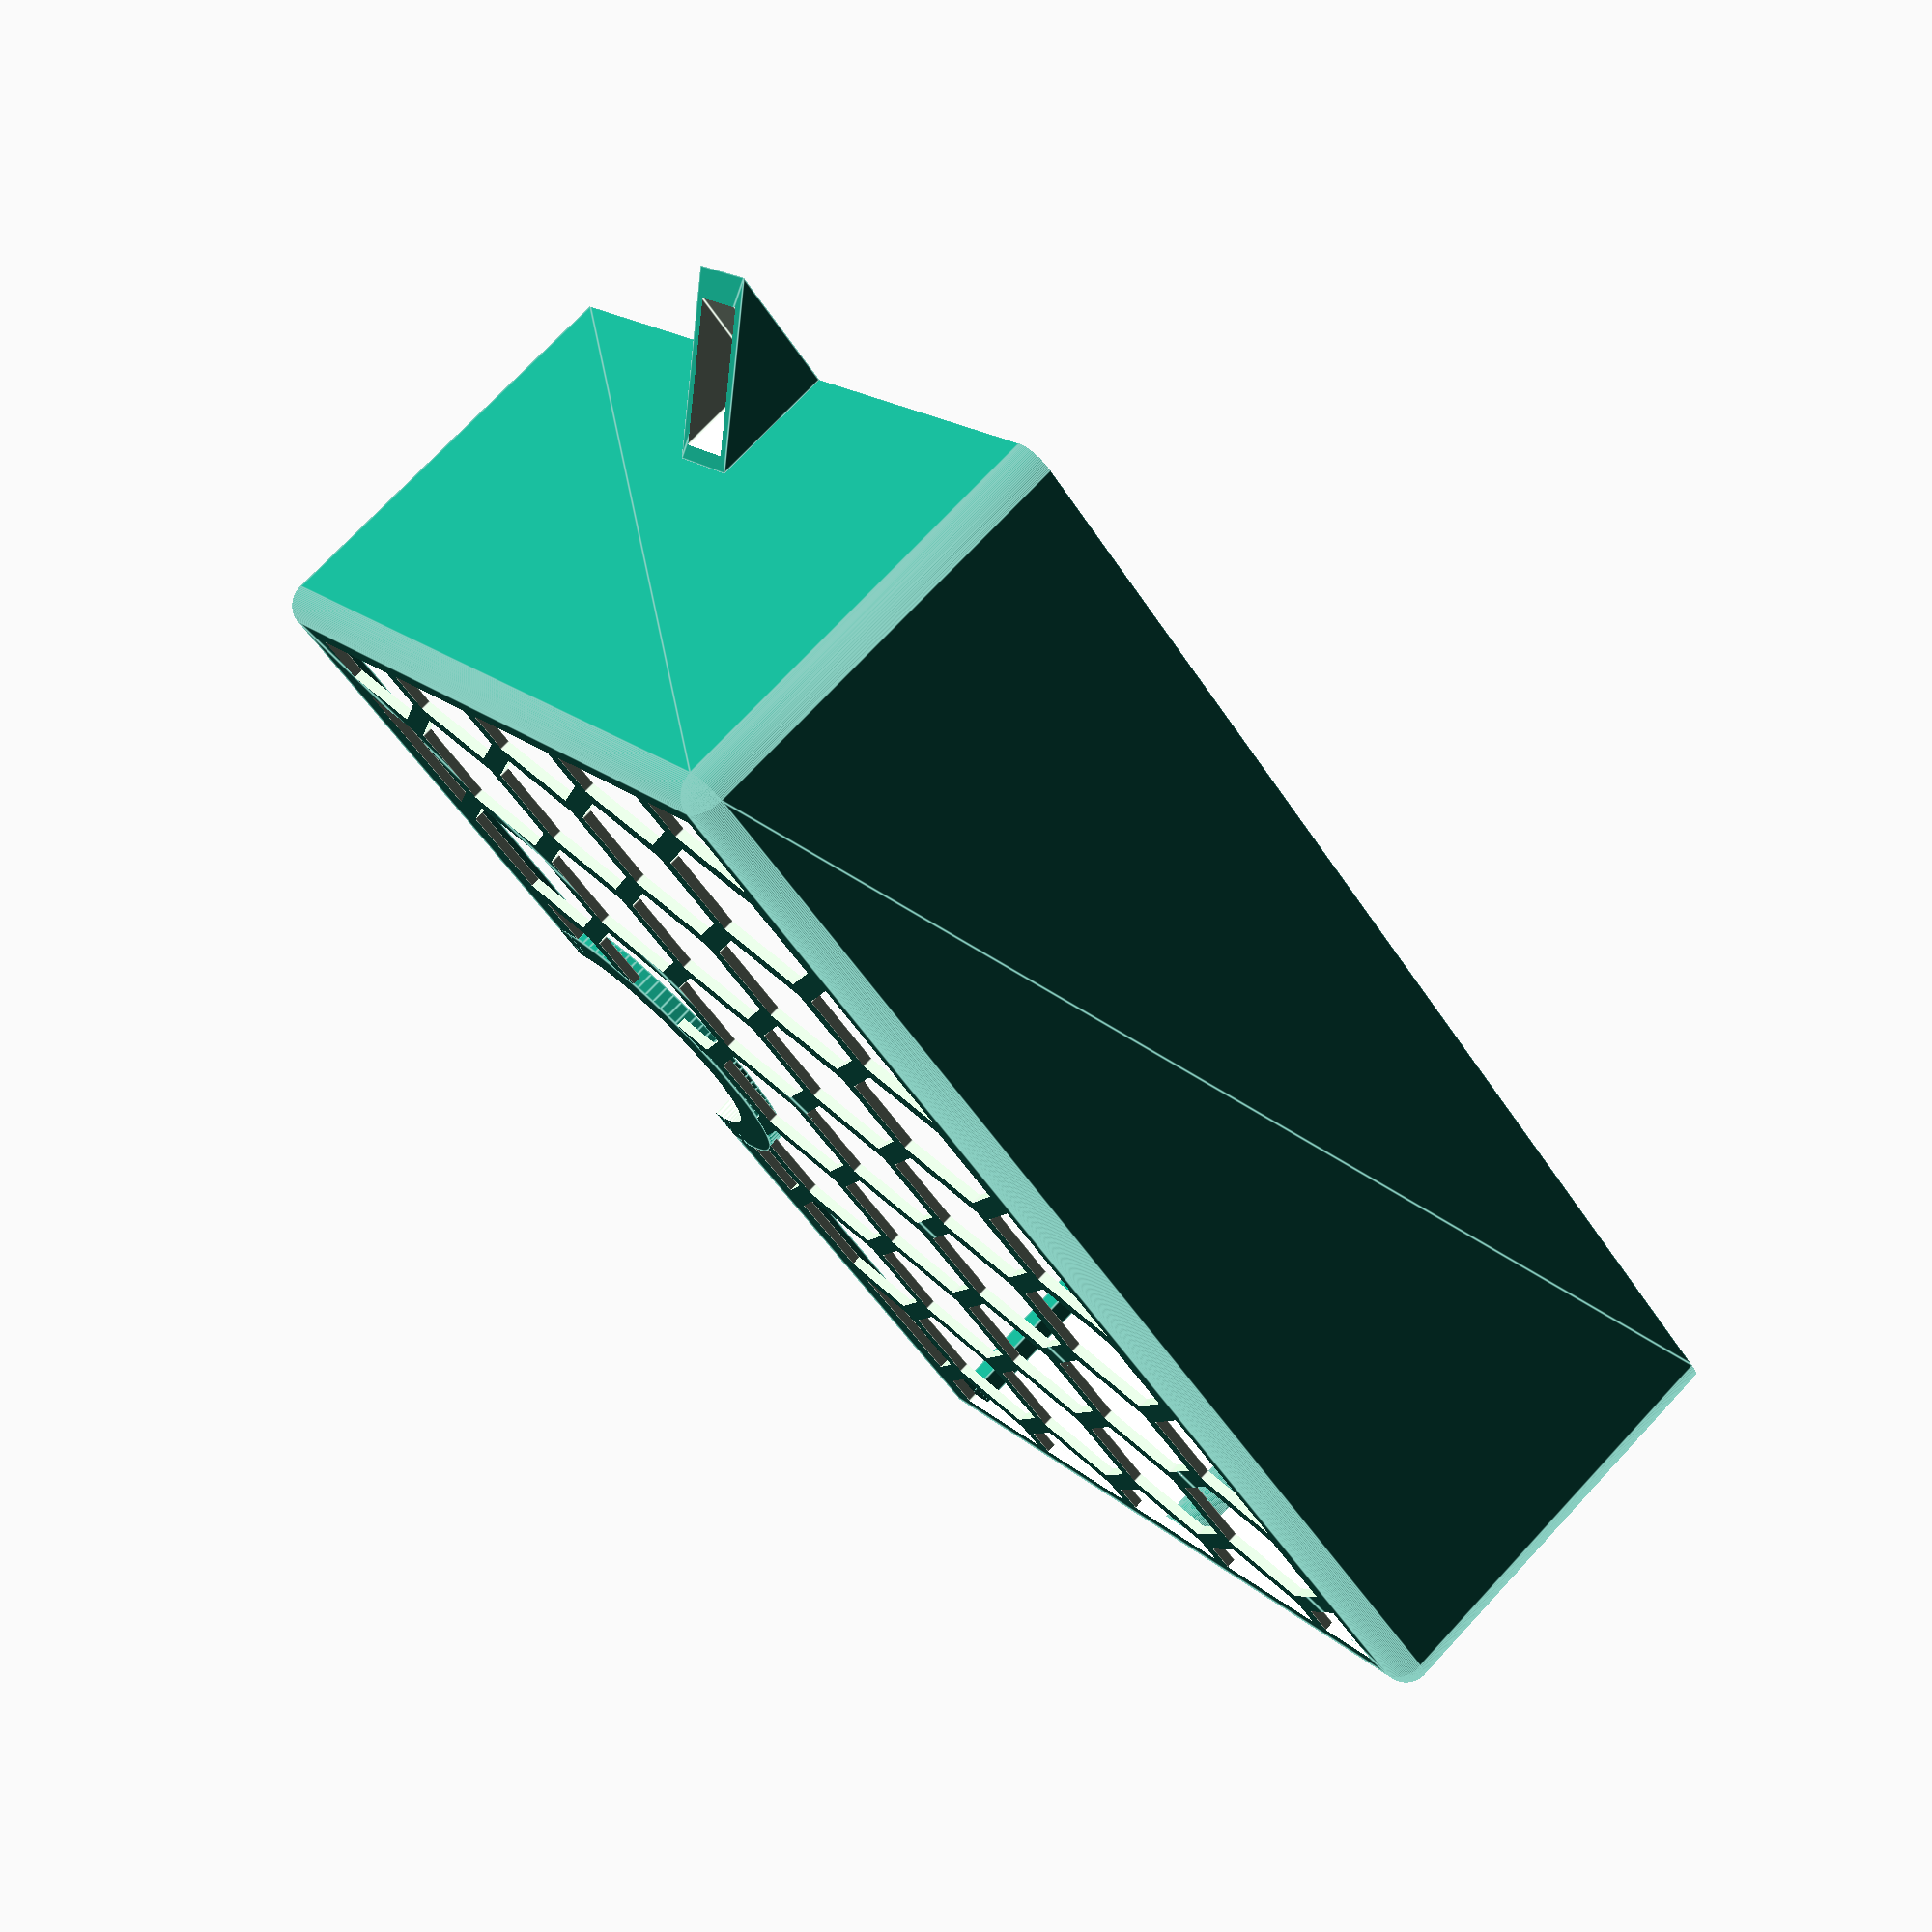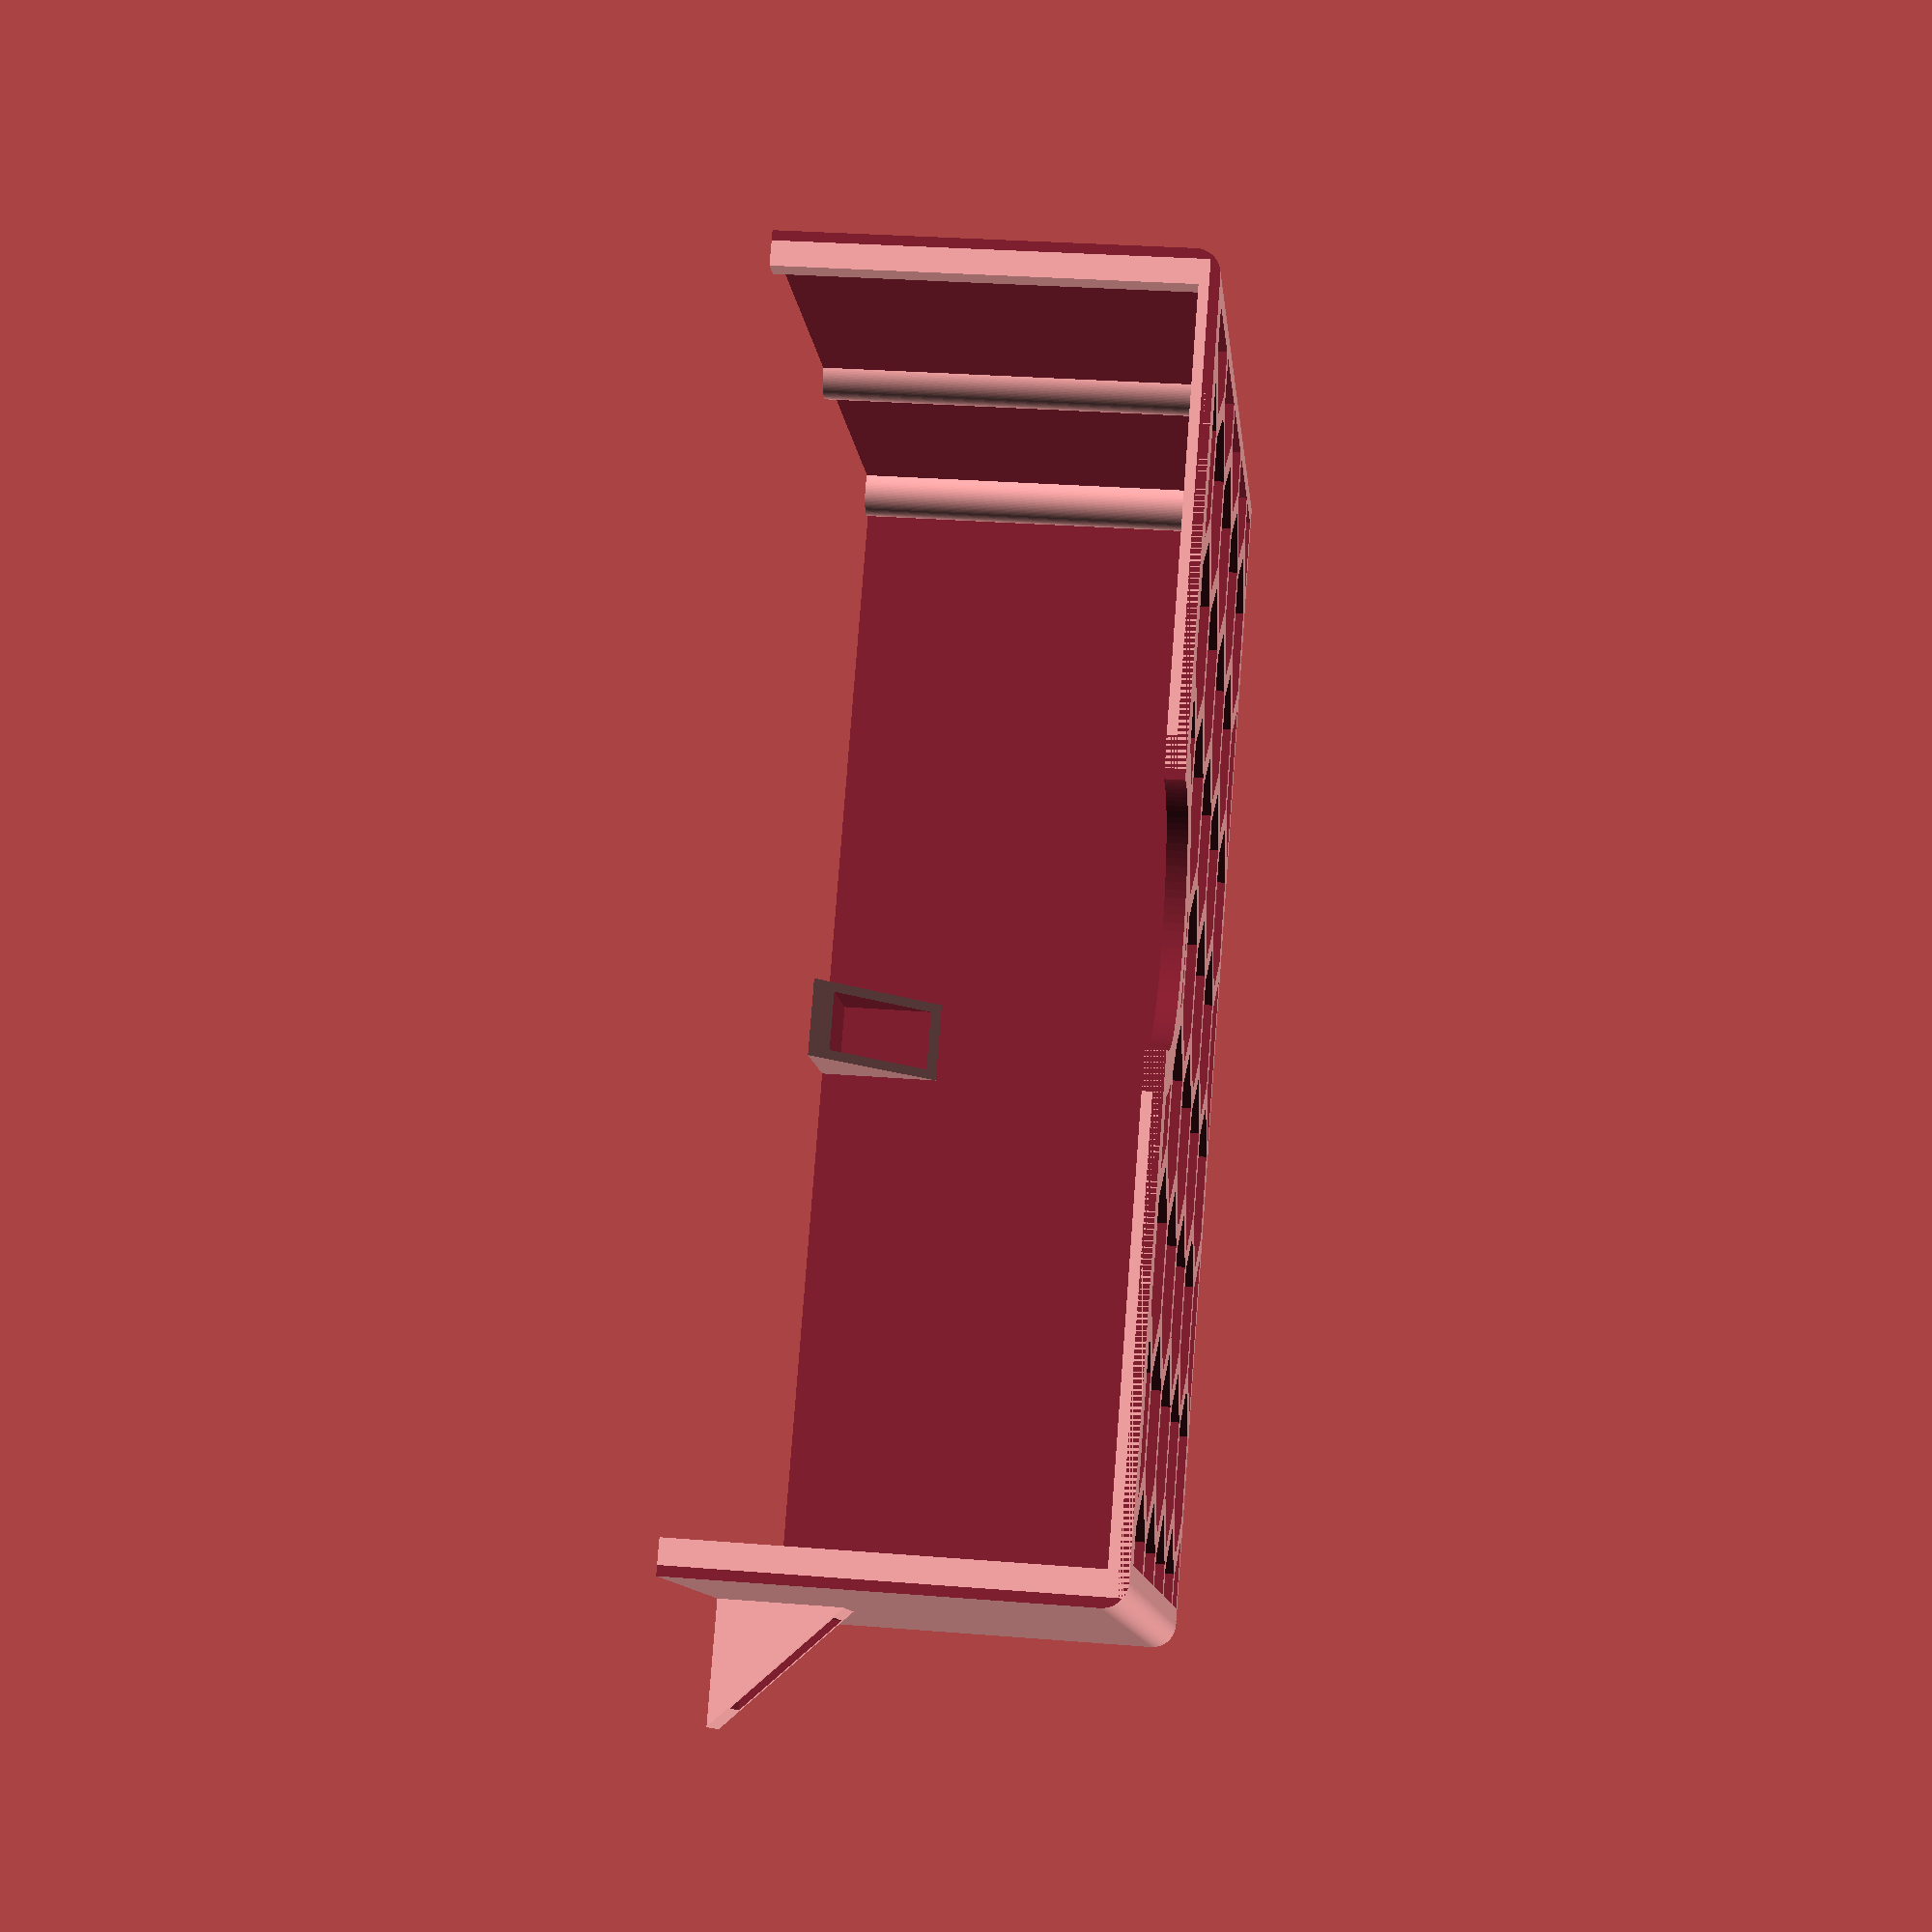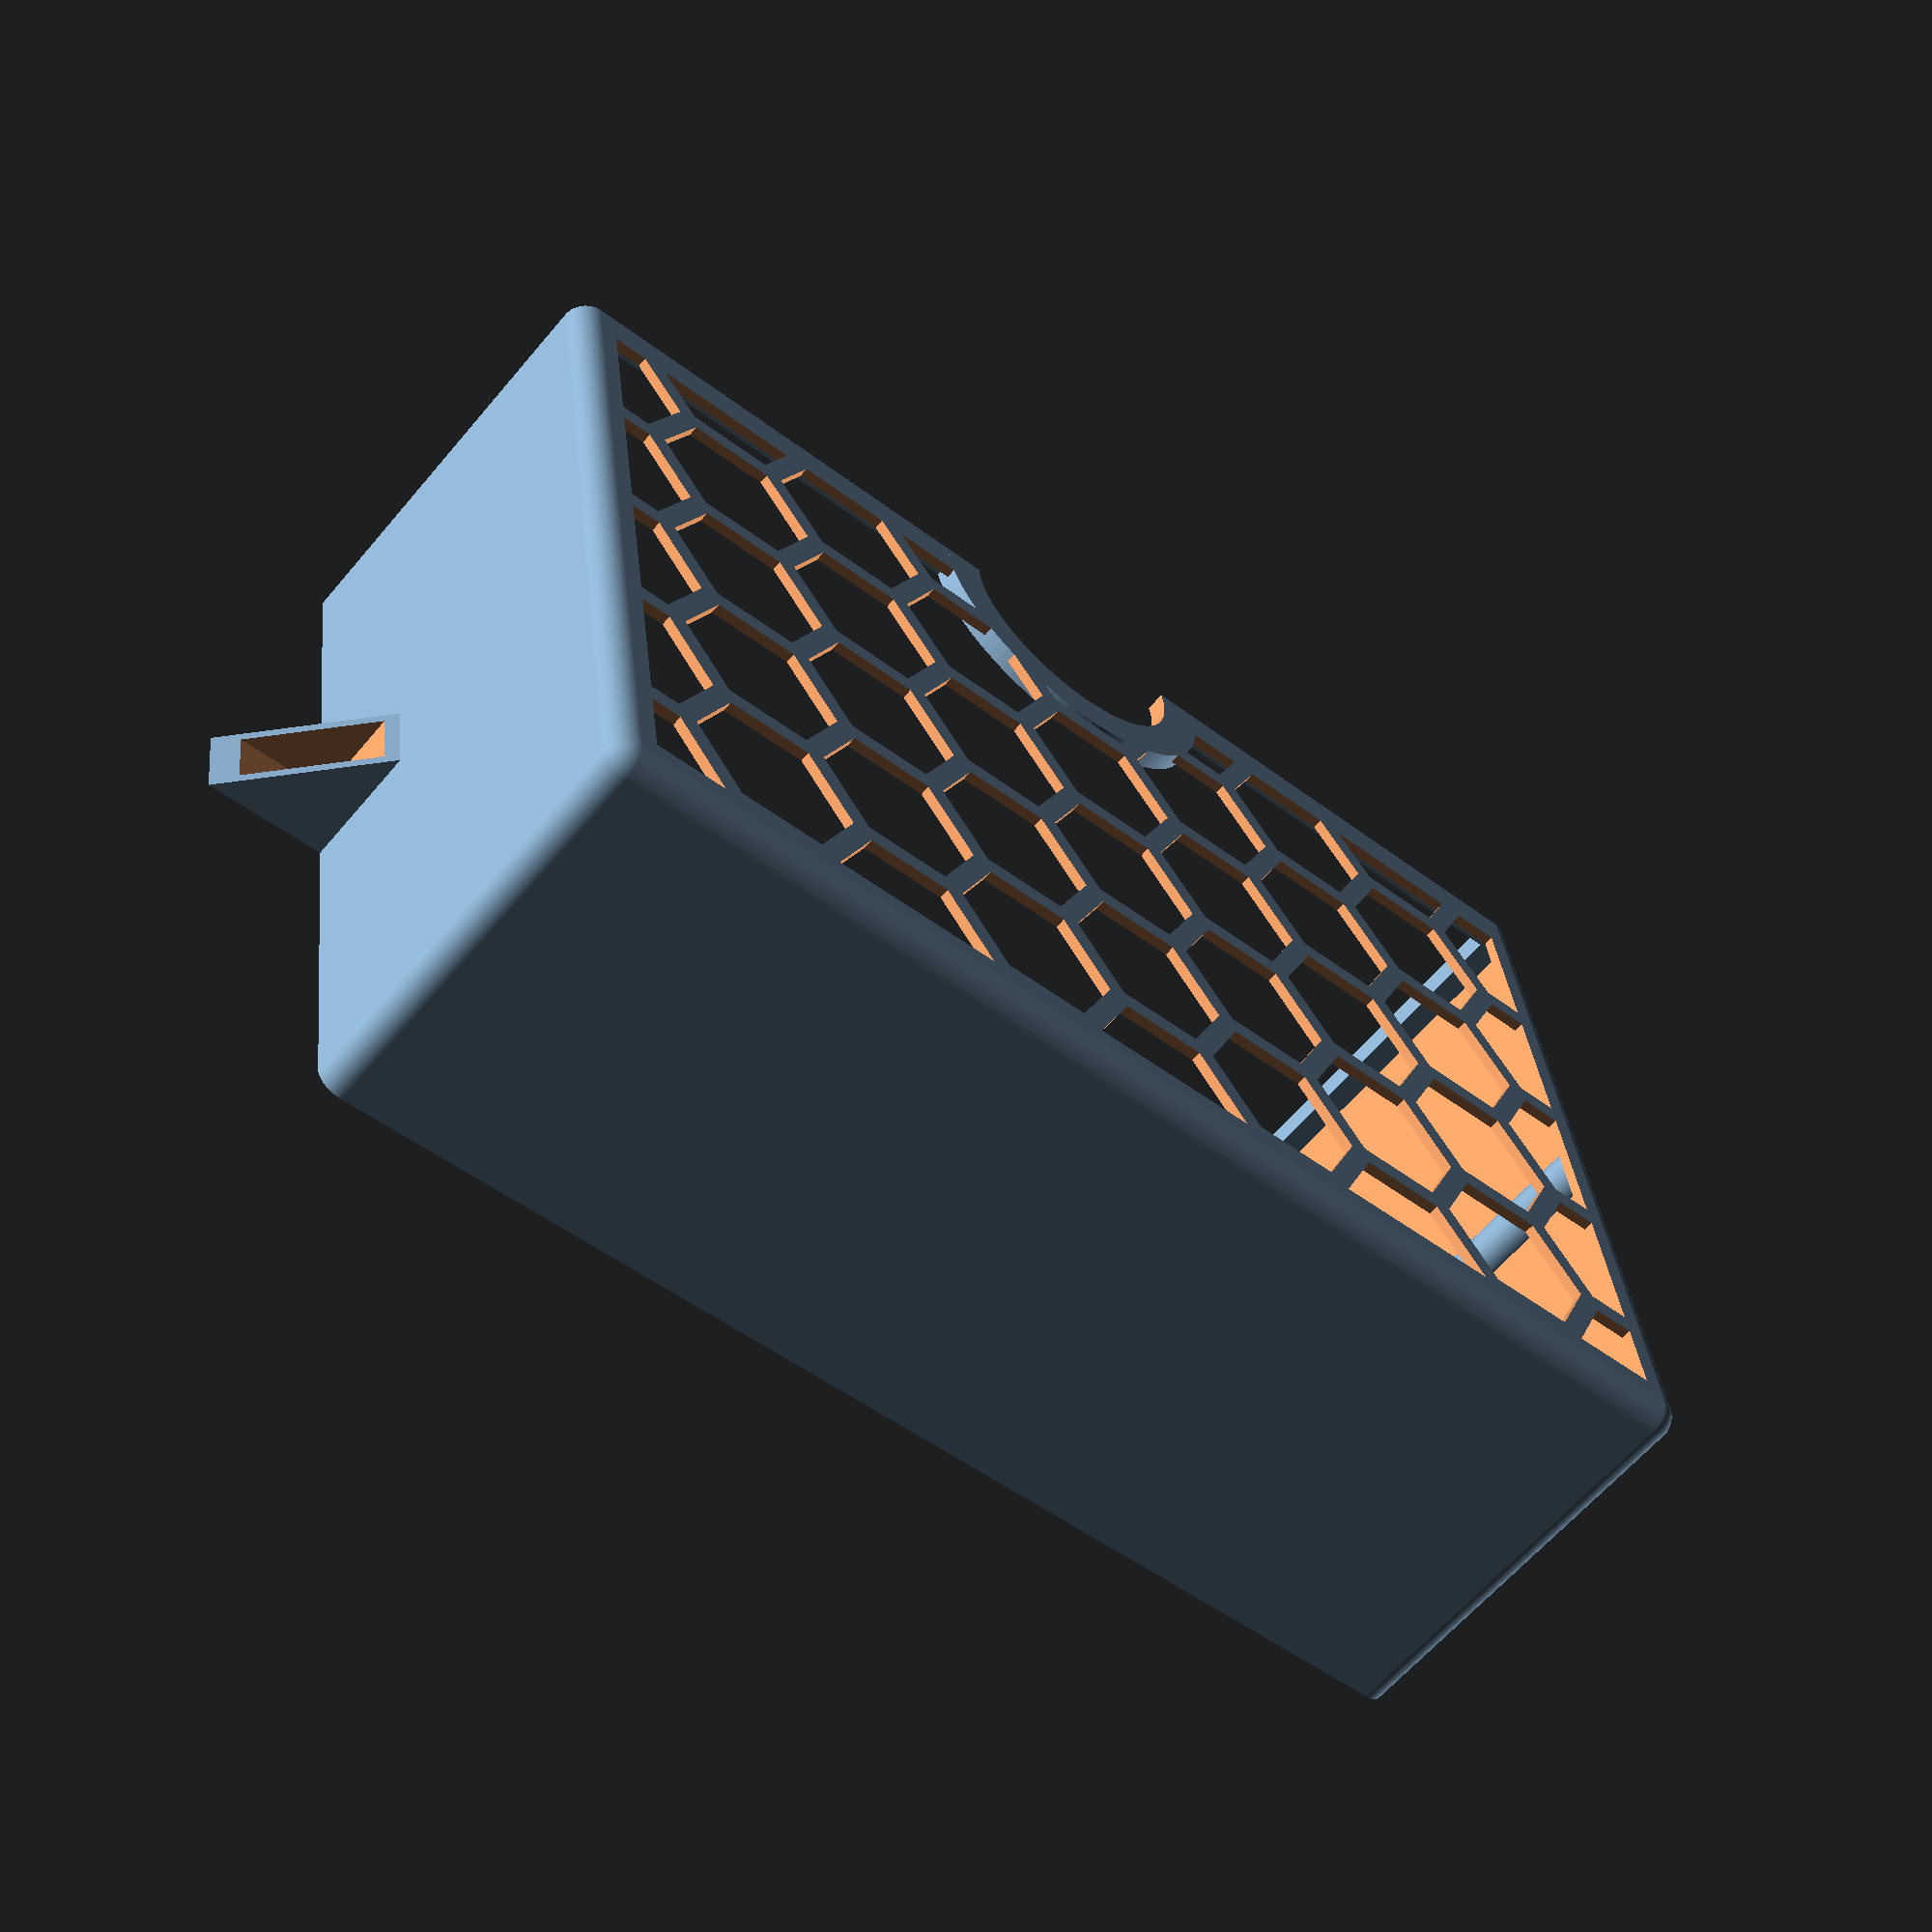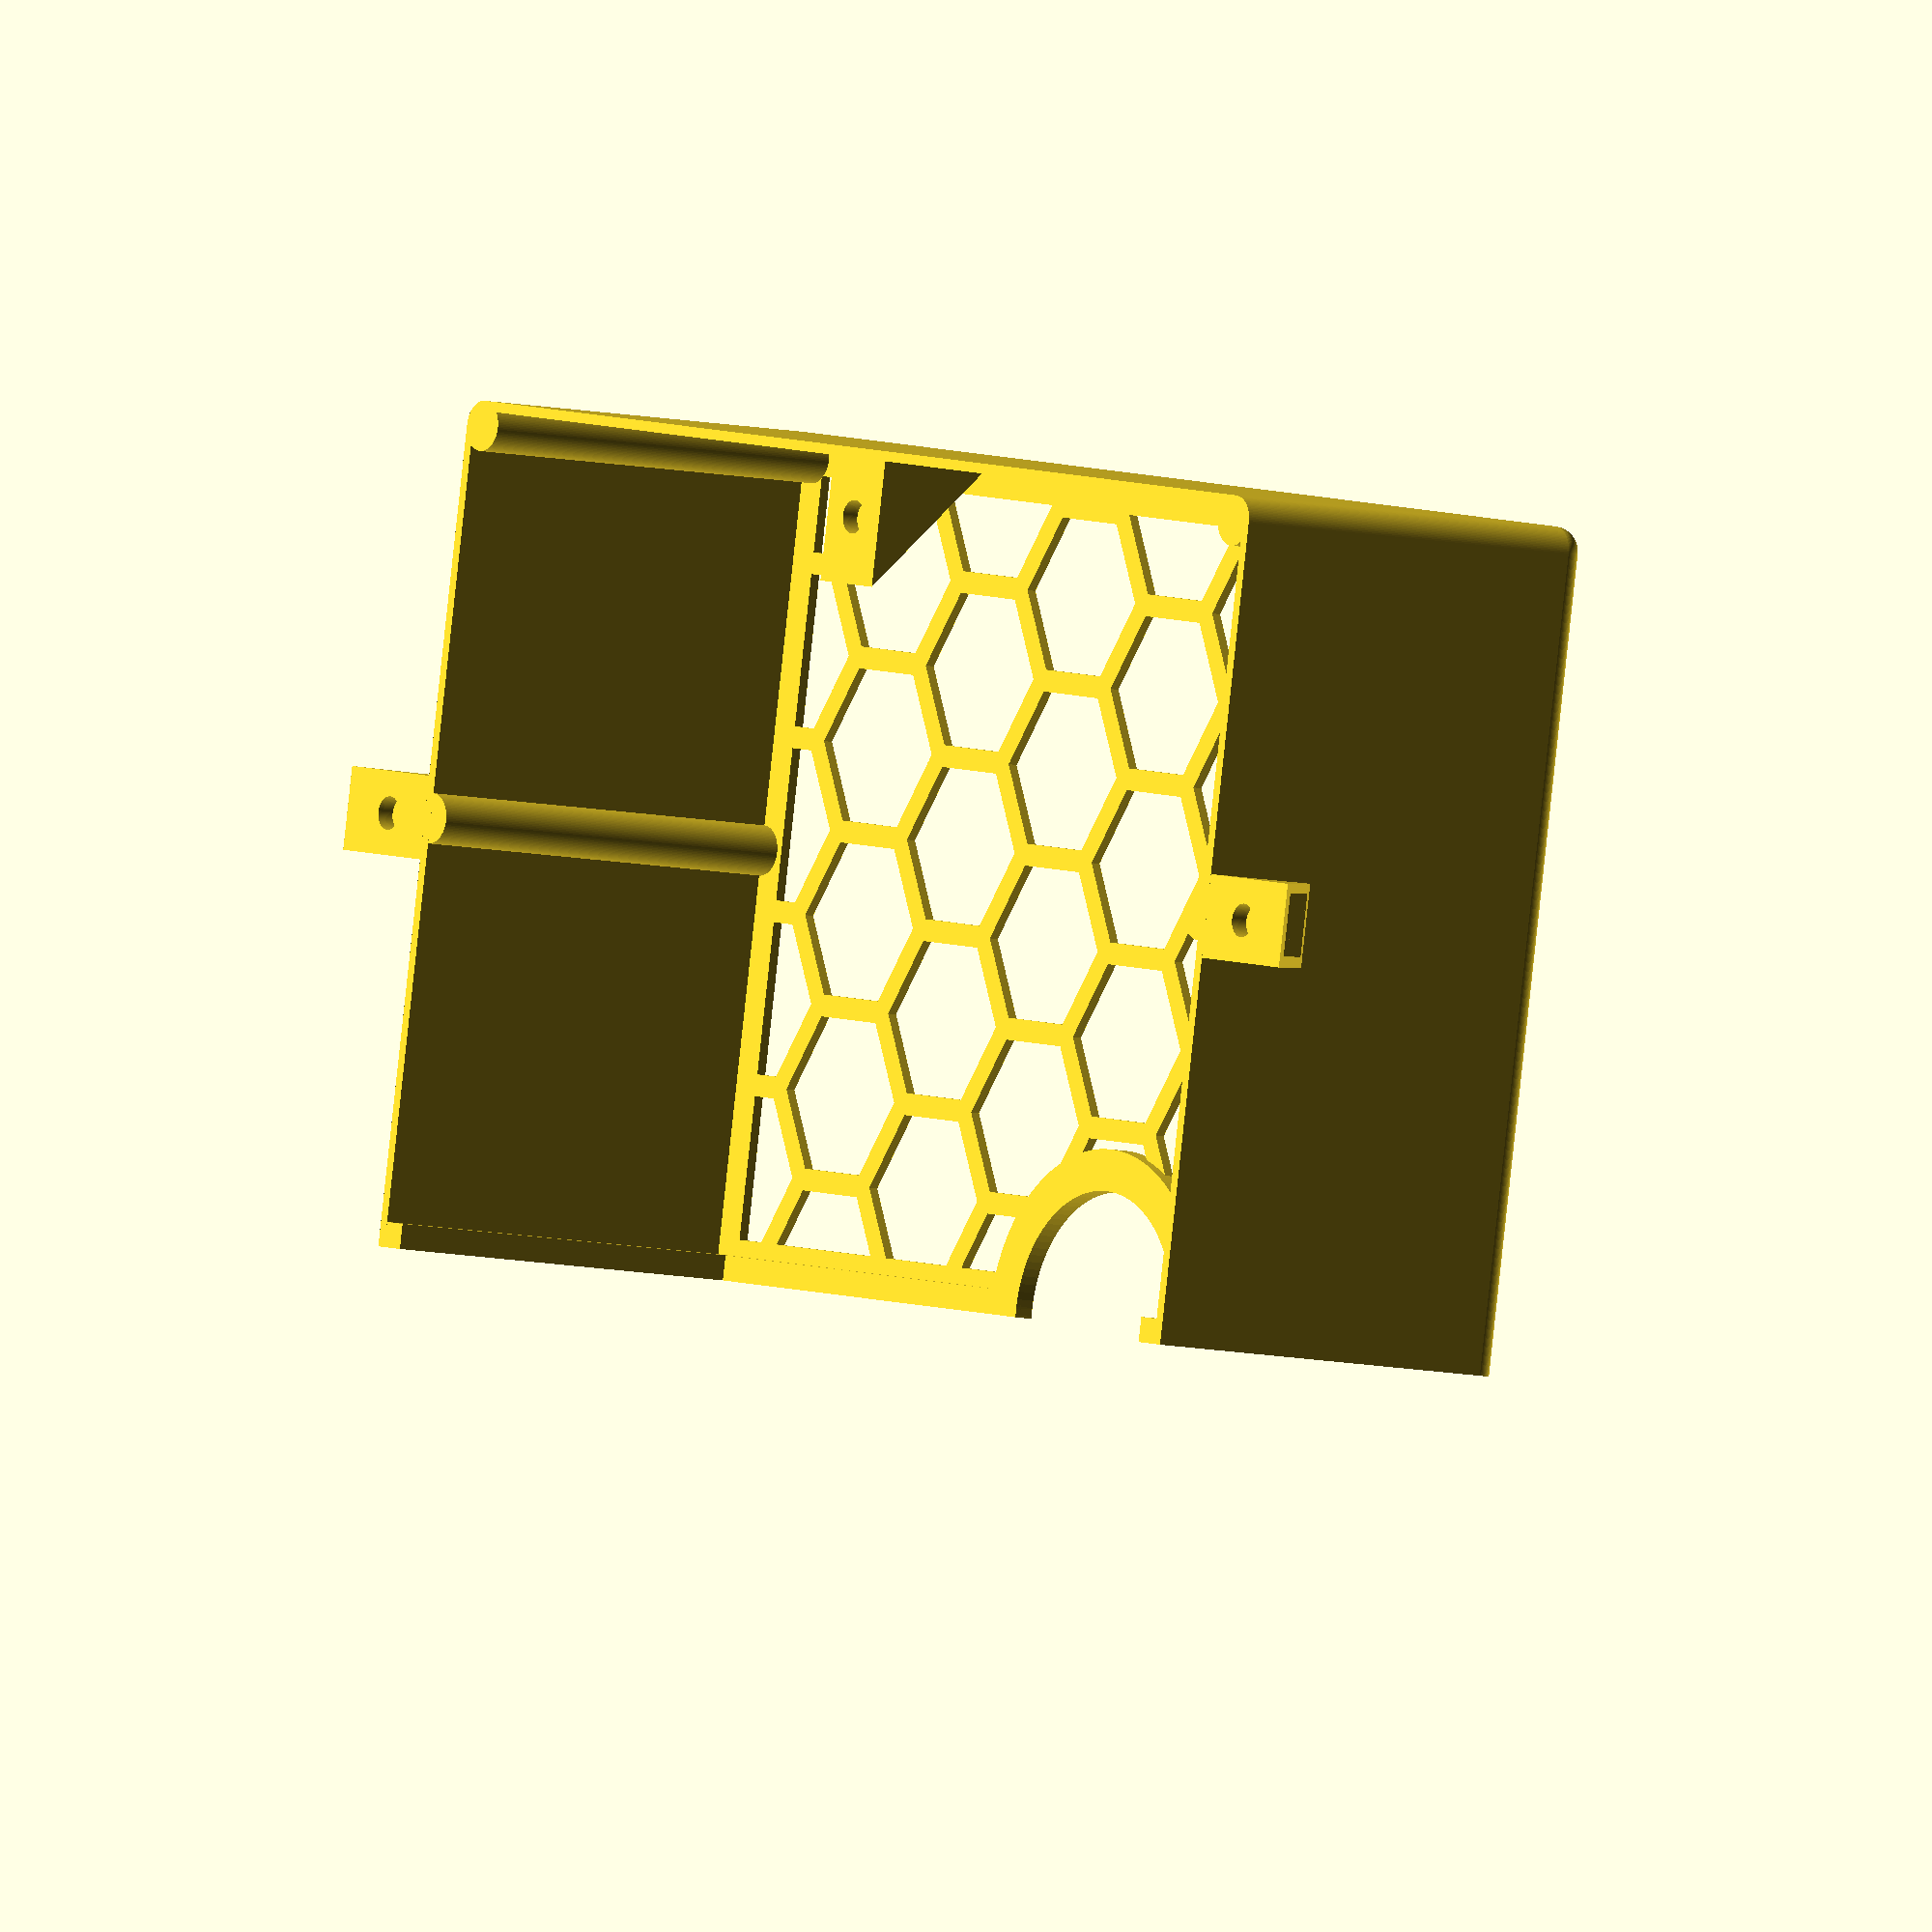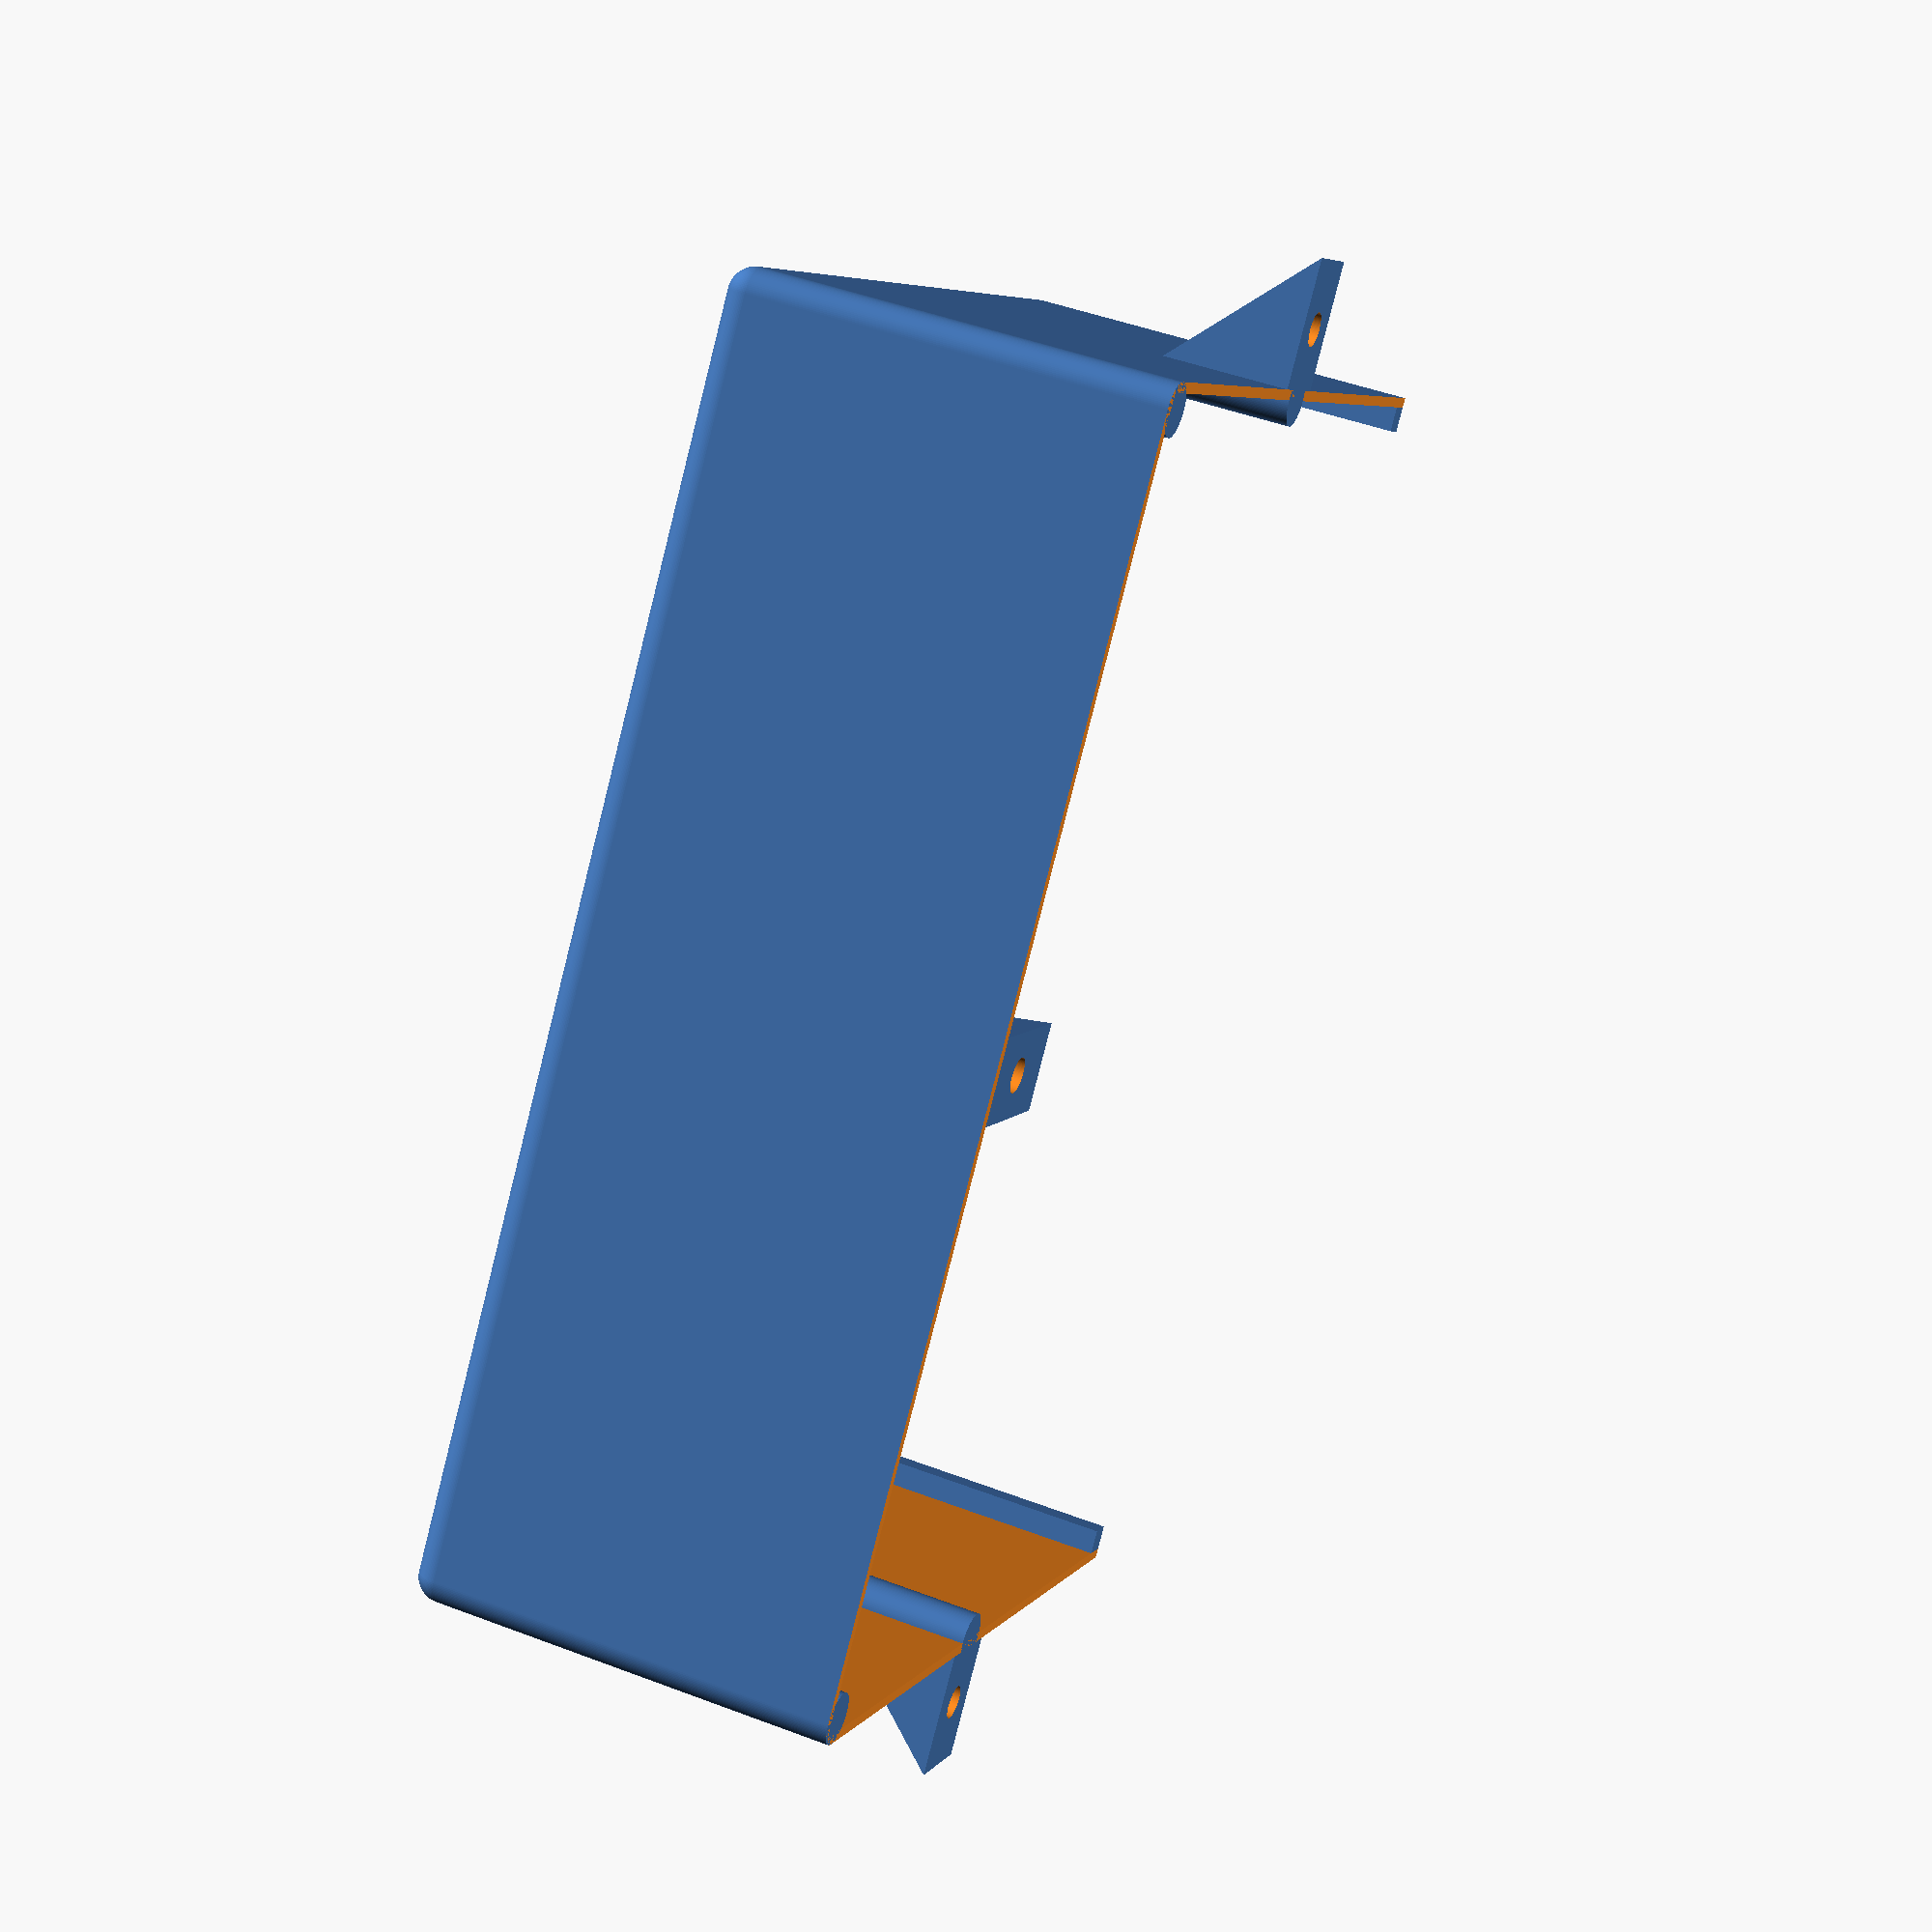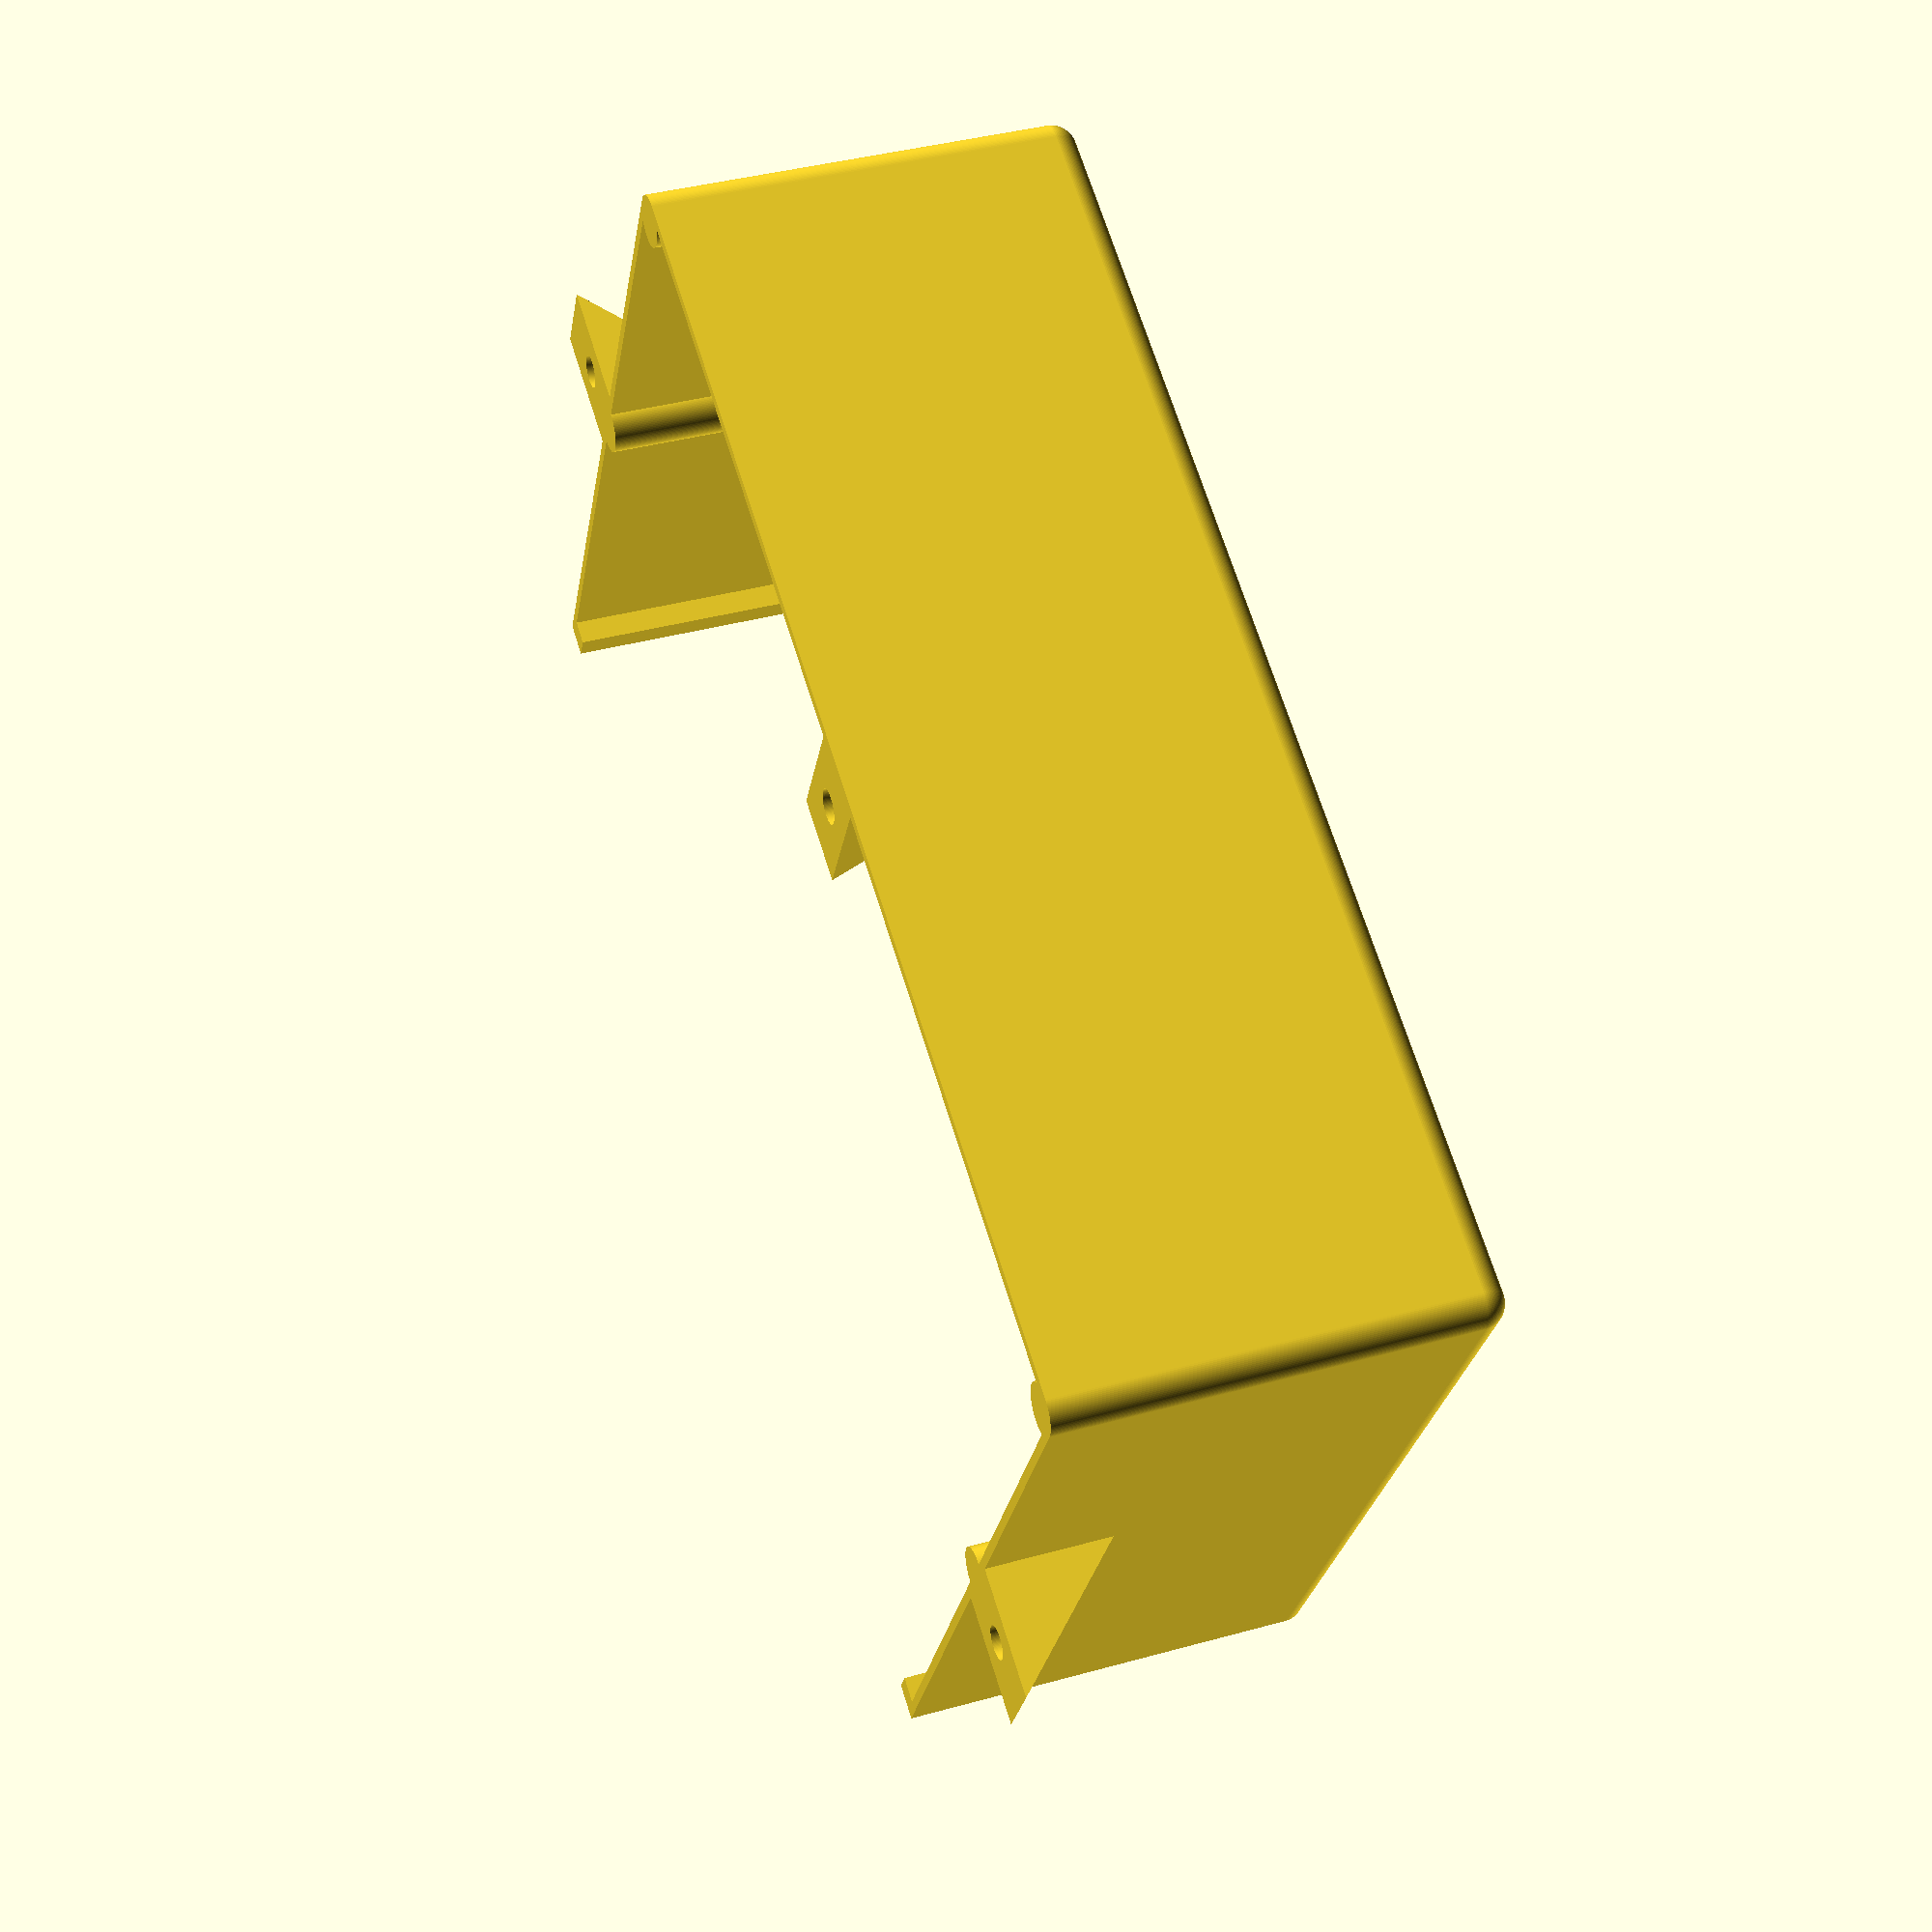
<openscad>
// -----------------------------------------------------
// Kabelbox fuer Gerd
//
//  Detlev Ahlgrimm, 26.10.2019
// -----------------------------------------------------

// inner width
x=150;    // [50:200]

// inner depth
y=100;    // [50:200]

// inner height
z=50;     // [20:150]

// wall thickness
ws=1.2;   // [1.0:0.05:4]

// radius hex
hexr=12;  // [5:20]

// diameter cable feed
cfd=30;   // [10:40]

/* [Hidden] */
$fn=100;
//s=[150, 100, 50];
s=[x, y, z];

// -----------------------------------------------------
//  wie cube() - nur abgerundet gemaess "r"
// -----------------------------------------------------
module cubeR(v, r=1) {
  assert(r<=v.x/2 && r<=v.y/2 && r<=v.z/2);   // Requires version "nightly build"
  hull() {
    translate([    r,     r,     r]) sphere(r=r);
    translate([v.x-r,     r,     r]) sphere(r=r);
    translate([    r, v.y-r,     r]) sphere(r=r);
    translate([v.x-r, v.y-r,     r]) sphere(r=r);

    translate([    r,     r, v.z-r]) sphere(r=r);
    translate([v.x-r,     r, v.z-r]) sphere(r=r);
    translate([    r, v.y-r, v.z-r]) sphere(r=r);
    translate([v.x-r, v.y-r, v.z-r]) sphere(r=r);
  }
}

// -----------------------------------------------------
//    v : Abmessungs-Vektor
//    r : Radius der Aussparungen
//    w : Wandstaerke zwischen den Aussparungen
//    i : invertieren (true:Sechseck-Umrandungen, false:Sechsecke)
//    a : anschraegen 45 Grad (bei true)
// -----------------------------------------------------
module HexPatternV2(v, r=10, w=1, i=true, a=false) {
  dx=r*1.5;
  dy=r*0.866025;      // 0.866025=sqrt(3)/2
  sy=(i) ? -0.1 : 0;
  az=(i) ? 0.2 : 0;
  r1=(a) ? r-w/2-(v.z+0.2) : r-w/2;
  
  intersection() {
    difference() {
      if(i) cube(v);
      for(yi=[0:1:v.y/dy+1]) {
        for(xi=[0:1:v.x/(2*dx)+1]) {
          if((yi%2)==1) {
            translate([xi*2*dx+dx, yi*dy, sy]) cylinder(r1=r1, r2=r-w/2, h=v.z+az, $fn=6);
          } else {
            translate([xi*2*dx, yi*dy, sy]) cylinder(r1=r1, r2=r-w/2, h=v.z+az, $fn=6);
          }
        }
      }
    }
    if(!i) cube(v);
  }
}

module theThing() {
  difference() {
    union() {
      difference() {
          cubeR([s.x+2*ws, s.y+ws+3, s.z+ws+3], 3);
          translate([-0.1, -0.1, s.z+ws]) cube([s.x+2*ws+1, s.y+2*ws+3, 10]);
          translate([ws, ws, ws]) cube([s.x, s.y+ws+3.1, s.z+0.1]);
          translate([5, 5, -0.1]) HexPatternV2([s.x+2*ws-2*5, s.y+ws-2*5, ws+0.2], r=hexr, w=3, i=false);
      }
      translate([s.x/2+ws, s.y, 0]) cylinder(d=cfd+10, 2*ws);
    }
    translate([s.x/2+ws, s.y, -0.2]) cylinder(d=cfd, 2*ws+0.4);
    translate([-0.1, s.y+ws, -0.2]) cube([s.x+2*ws+0.2, cfd, s.z+ws+0.3]);
  }
  for (i = [0, 1]) {
      translate([i*(s.x+2*ws), 0, ws]) mirror([i, 0, 0])
      difference() {
          translate([0, s.y/2-5, s.z]) rotate([0, 90, 90]) linear_extrude(10) polygon([ [0,0], [0,15], [15,0] ]);
          translate([-20, s.y/2-5+ws, s.z-20]) cube([20-ws, 10-2*ws, 20-2*ws]);
          translate([-7, s.y/2, s.z-2*ws+0.25]) cylinder(d=4, 20);
      }
  }
  translate([s.x/2+ws-10/2, ws, 0]) rotate([0, 0, -90]) translate([0, -(s.y/2-5), ws]) difference() {
      translate([0, s.y/2-5, s.z]) rotate([0, 90, 90]) linear_extrude(10) polygon([ [0,0], [0,15], [15,0] ]);
      translate([-20, s.y/2-5+ws, s.z-20]) cube([20-ws, 10-2*ws, 20-2*ws]);
      translate([-7, s.y/2, s.z-2*ws+0.25]) cylinder(d=4, 20);
  }
  intersection() {
    union() {
      translate([3, 3, ws]) cylinder(r=3, h=s.z);
      translate([s.x+2*ws-3, 3, ws]) cylinder(r=3, h=s.z);
      translate([ws, s.y+ws-3, ws]) cube([3, 3, s.z]);
      translate([s.x+ws-3, s.y+ws-3, ws]) cube([3, 3, s.z]);
      
      translate([0, s.y+ws-3, 0]) cube([s.x/2-cfd/2, 3, 2*ws]);
      translate([s.x/2+ws+cfd/2, s.y+ws-3, 0]) cube([s.x/2-cfd/2, 3, 2*ws]);
      
      translate([ws, s.y/2, ws]) cylinder(r=3, h=s.z);
      translate([s.x+ws, s.y/2, ws]) cylinder(r=3, h=s.z);
    }
    cubeR([s.x+2*ws, s.y+ws+3, s.z+ws+3], 3);
  }
}

rotate([0, 0, 180]) // drehen fuer die Thingiverse-Preview
theThing();

</openscad>
<views>
elev=286.3 azim=315.9 roll=223.0 proj=p view=edges
elev=151.1 azim=50.9 roll=83.1 proj=p view=wireframe
elev=241.0 azim=7.8 roll=39.7 proj=p view=wireframe
elev=7.1 azim=10.0 roll=51.8 proj=o view=wireframe
elev=314.5 azim=307.4 roll=293.7 proj=p view=solid
elev=141.6 azim=207.3 roll=109.4 proj=p view=wireframe
</views>
